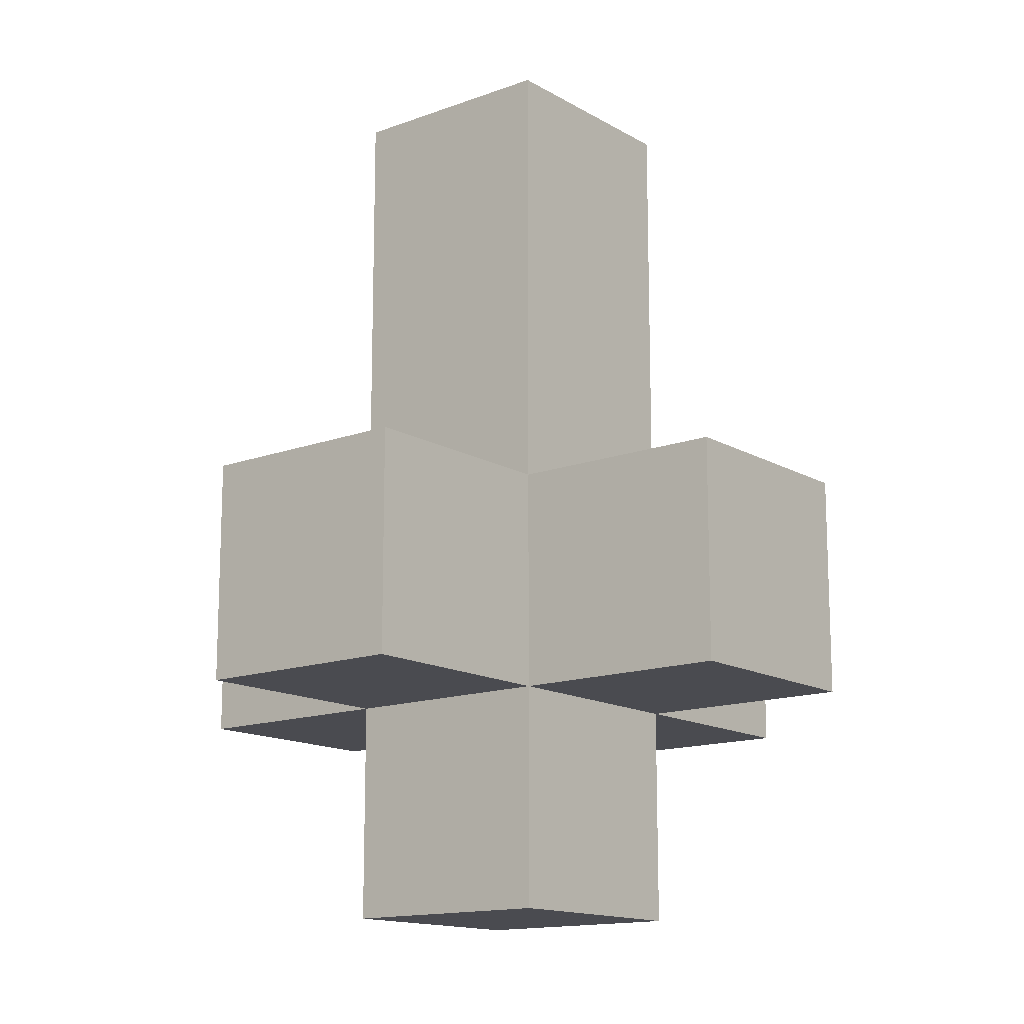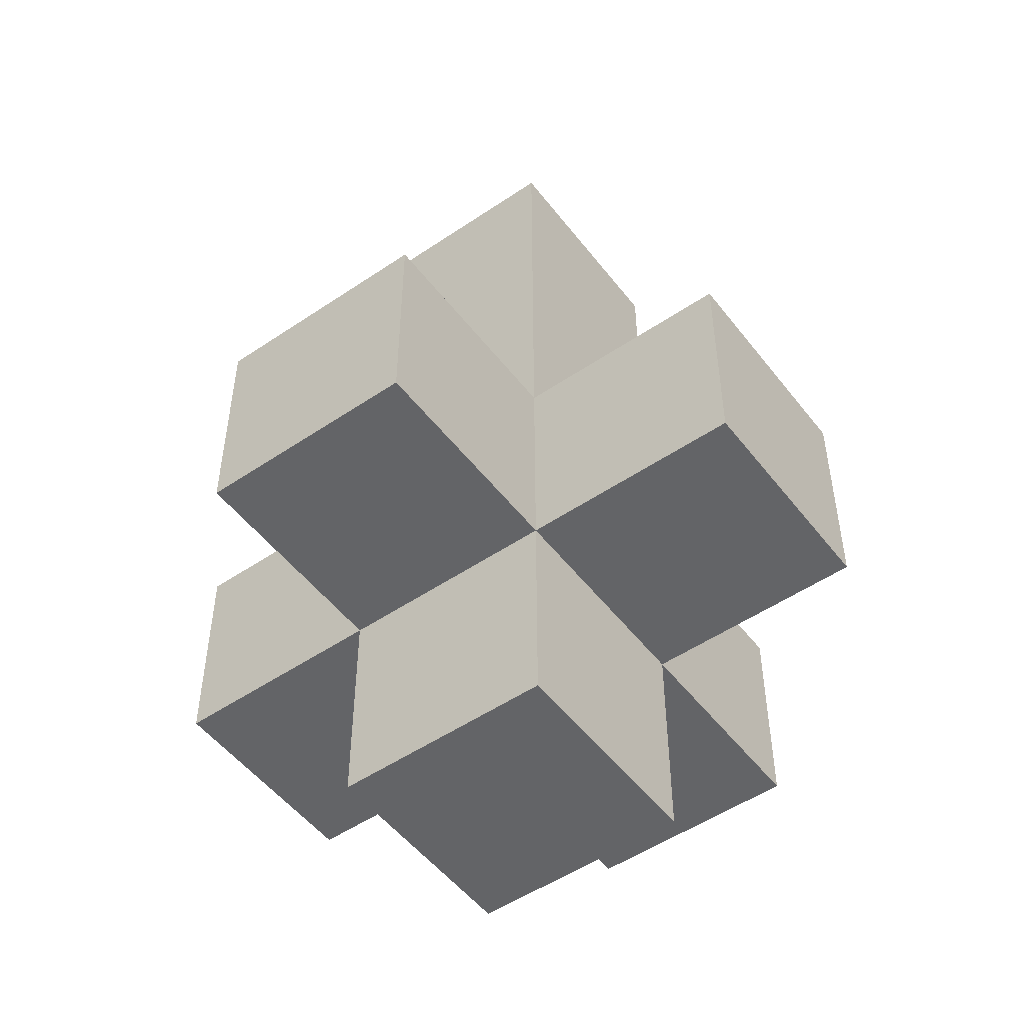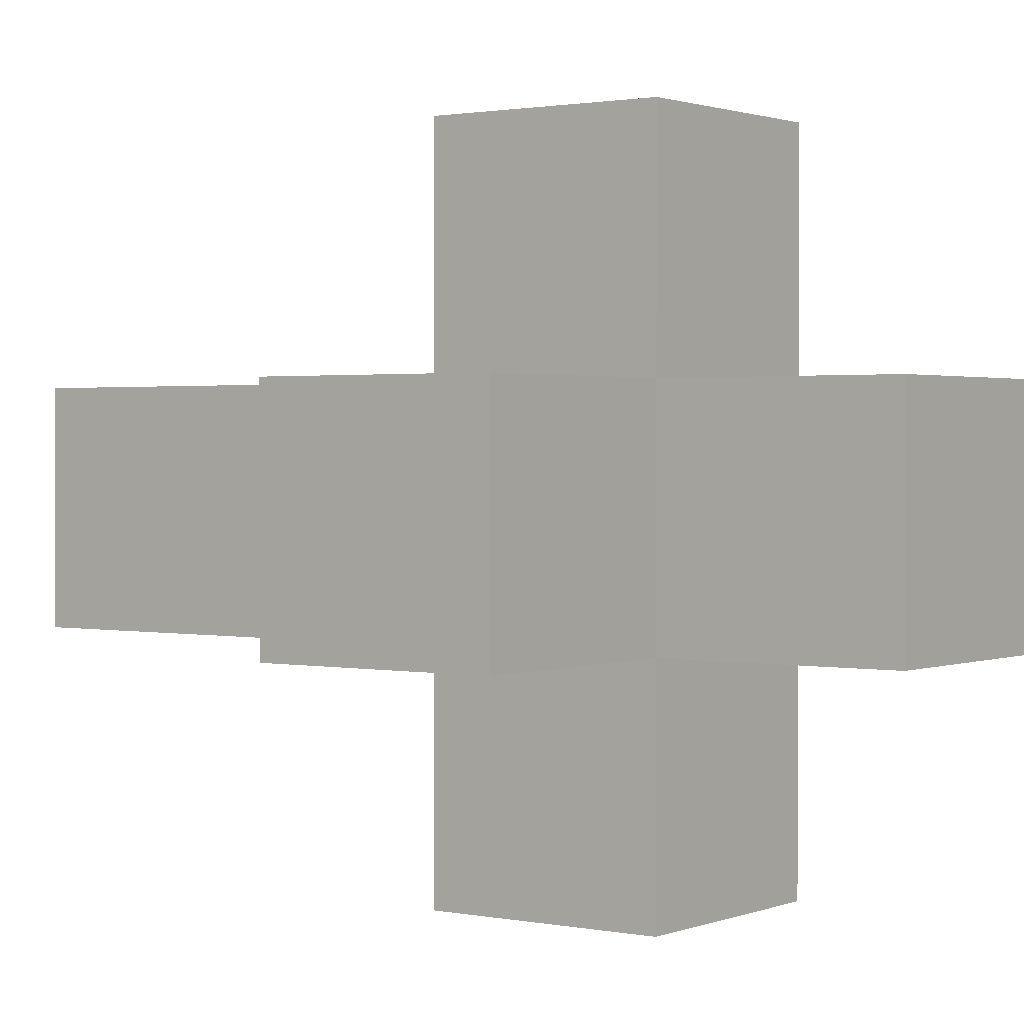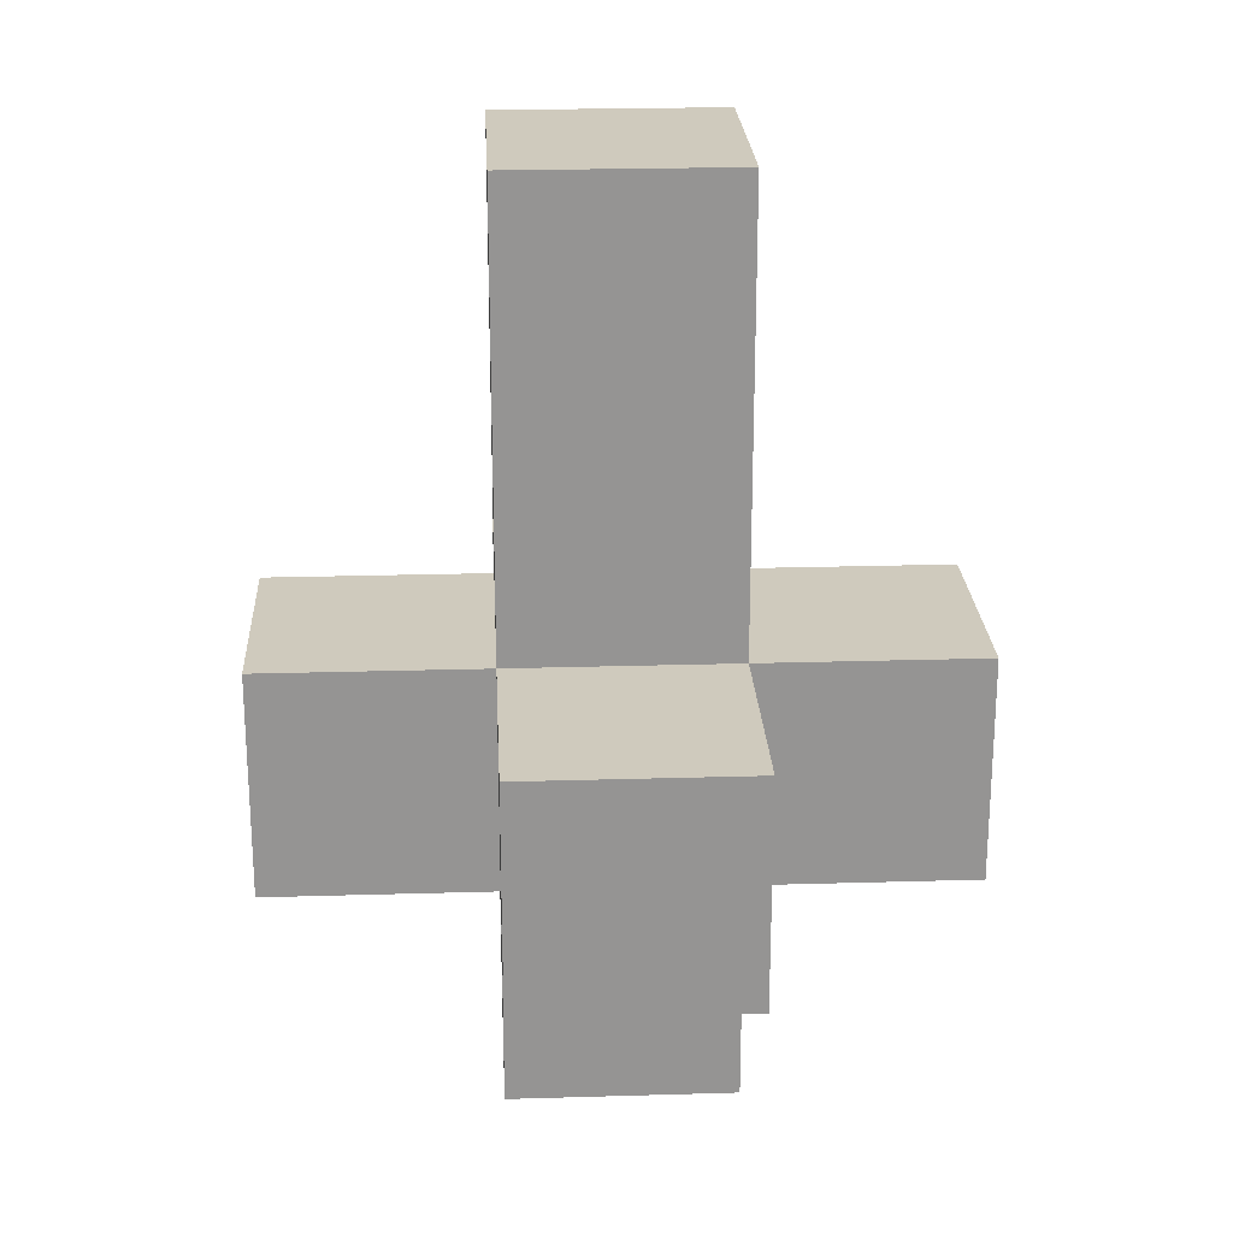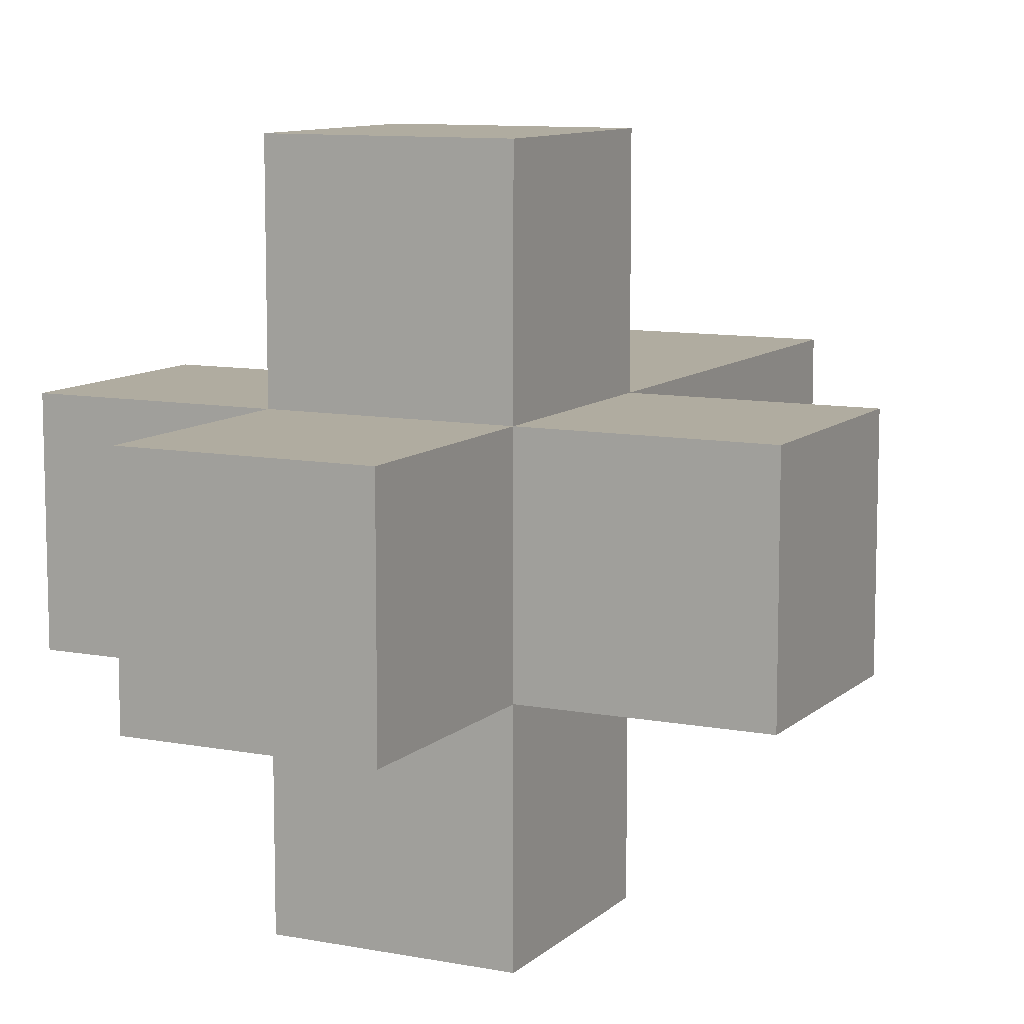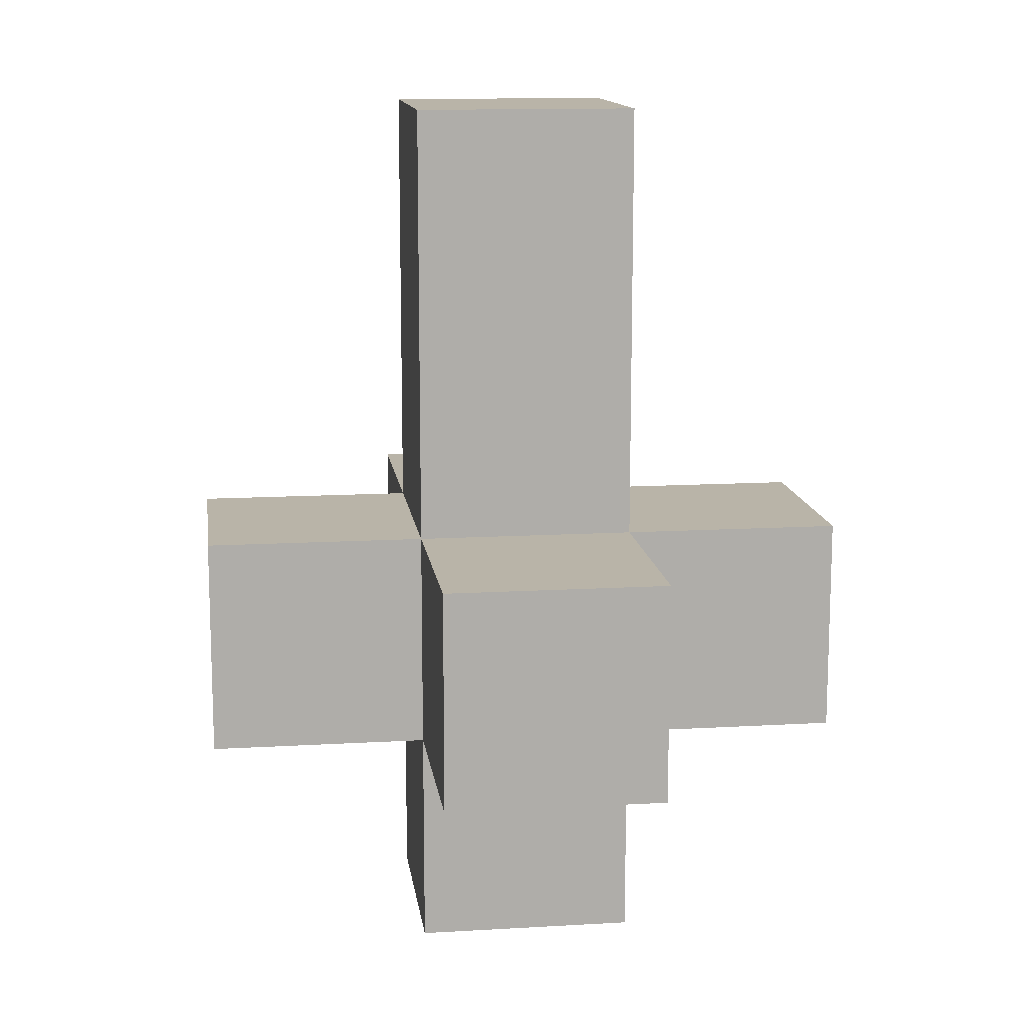
<metadata>
{"format":"obj","ext":"obj","renderer":"f3d","projection":"perspective","resolution":1024,"background":"white","views":[{"elev":-14.4,"azim":128.8,"up":"+Y"},{"elev":-51.2,"azim":36.4,"up":"+Y"},{"elev":1.3,"azim":-54.0,"up":"+Z"},{"elev":23.1,"azim":87.1,"up":"+Y"},{"elev":9.9,"azim":26.3,"up":"+Z"},{"elev":13.1,"azim":-97.6,"up":"+Y"}]}
</metadata>
<code>
o gy_wallposttip
v 15.6 1.8 -0.7
v 15.6 1.8 -0.8
v 15.6 1.9 -0.7
v 15.6 1.9 -0.8
v 15.7 1.7 -0.7
v 15.7 1.7 -0.8
v 15.7 1.8 -0.6
v 15.7 1.8 -0.7
v 15.7 1.8 -0.8
v 15.7 1.8 -0.9
v 15.7 1.9 -0.6
v 15.7 1.9 -0.7
v 15.7 1.9 -0.8
v 15.7 1.9 -0.9
v 15.7 2.1 -0.7
v 15.7 2.1 -0.8
v 15.8 1.8 -0.7
v 15.8 1.8 -0.8
v 15.8 1.9 -0.7
v 15.8 1.9 -0.8
v 15.7 1.8 -0.7
v 15.7 1.8 -0.8
v 15.7 1.9 -0.7
v 15.7 1.9 -0.8
v 15.8 1.7 -0.7
v 15.8 1.7 -0.8
v 15.8 1.8 -0.6
v 15.8 1.8 -0.7
v 15.8 1.8 -0.8
v 15.8 1.8 -0.9
v 15.8 1.9 -0.6
v 15.8 1.9 -0.7
v 15.8 1.9 -0.8
v 15.8 1.9 -0.9
v 15.8 2.1 -0.7
v 15.8 2.1 -0.8
v 15.9 1.8 -0.7
v 15.9 1.8 -0.8
v 15.9 1.9 -0.7
v 15.9 1.9 -0.8
v 15.7 1.8 -0.6
v 15.7 1.9 -0.6
v 15.8 1.8 -0.6
v 15.8 1.9 -0.6
v 15.6 1.8 -0.7
v 15.6 1.9 -0.7
v 15.7 1.7 -0.7
v 15.7 1.8 -0.7
v 15.7 1.9 -0.7
v 15.7 2.1 -0.7
v 15.8 1.7 -0.7
v 15.8 1.8 -0.7
v 15.8 1.9 -0.7
v 15.8 2.1 -0.7
v 15.9 1.8 -0.7
v 15.9 1.9 -0.7
v 15.7 1.8 -0.8
v 15.7 1.9 -0.8
v 15.8 1.8 -0.8
v 15.8 1.9 -0.8
v 15.7 1.8 -0.7
v 15.7 1.9 -0.7
v 15.8 1.8 -0.7
v 15.8 1.9 -0.7
v 15.6 1.8 -0.8
v 15.6 1.9 -0.8
v 15.7 1.7 -0.8
v 15.7 1.8 -0.8
v 15.7 1.9 -0.8
v 15.7 2.1 -0.8
v 15.8 1.7 -0.8
v 15.8 1.8 -0.8
v 15.8 1.9 -0.8
v 15.8 2.1 -0.8
v 15.9 1.8 -0.8
v 15.9 1.9 -0.8
v 15.7 1.8 -0.9
v 15.7 1.9 -0.9
v 15.8 1.8 -0.9
v 15.8 1.9 -0.9
v 15.7 1.7 -0.7
v 15.8 1.7 -0.7
v 15.7 1.7 -0.8
v 15.8 1.7 -0.8
v 15.7 1.8 -0.6
v 15.8 1.8 -0.6
v 15.6 1.8 -0.7
v 15.7 1.8 -0.7
v 15.8 1.8 -0.7
v 15.9 1.8 -0.7
v 15.6 1.8 -0.8
v 15.7 1.8 -0.8
v 15.8 1.8 -0.8
v 15.9 1.8 -0.8
v 15.7 1.8 -0.9
v 15.8 1.8 -0.9
v 15.7 1.9 -0.7
v 15.8 1.9 -0.7
v 15.7 1.9 -0.8
v 15.8 1.9 -0.8
v 15.7 1.8 -0.7
v 15.8 1.8 -0.7
v 15.7 1.8 -0.8
v 15.8 1.8 -0.8
v 15.7 1.9 -0.6
v 15.8 1.9 -0.6
v 15.6 1.9 -0.7
v 15.7 1.9 -0.7
v 15.8 1.9 -0.7
v 15.9 1.9 -0.7
v 15.6 1.9 -0.8
v 15.7 1.9 -0.8
v 15.8 1.9 -0.8
v 15.9 1.9 -0.8
v 15.7 1.9 -0.9
v 15.8 1.9 -0.9
v 15.7 2.1 -0.7
v 15.8 2.1 -0.7
v 15.7 2.1 -0.8
v 15.8 2.1 -0.8
f 3 2 1
f 4 2 3
f 8 6 5
f 9 6 8
f 11 8 7
f 12 8 11
f 13 10 9
f 14 10 13
f 15 13 12
f 16 13 15
f 19 18 17
f 20 18 19
f 21 22 23
f 23 22 24
f 25 26 28
f 28 26 29
f 27 28 31
f 31 28 32
f 29 30 33
f 33 30 34
f 32 33 35
f 35 33 36
f 37 38 39
f 39 38 40
f 43 42 41
f 44 42 43
f 48 46 45
f 49 46 48
f 51 48 47
f 52 48 51
f 53 50 49
f 54 50 53
f 55 53 52
f 56 53 55
f 59 58 57
f 60 58 59
f 61 62 63
f 63 62 64
f 65 66 68
f 68 66 69
f 67 68 71
f 71 68 72
f 69 70 73
f 73 70 74
f 72 73 75
f 75 73 76
f 77 78 79
f 79 78 80
f 83 82 81
f 84 82 83
f 88 86 85
f 89 86 88
f 91 88 87
f 92 88 91
f 93 90 89
f 94 90 93
f 95 93 92
f 96 93 95
f 99 98 97
f 100 98 99
f 101 102 103
f 103 102 104
f 105 106 108
f 108 106 109
f 107 108 111
f 111 108 112
f 109 110 113
f 113 110 114
f 112 113 115
f 115 113 116
f 117 118 119
f 119 118 120

</code>
